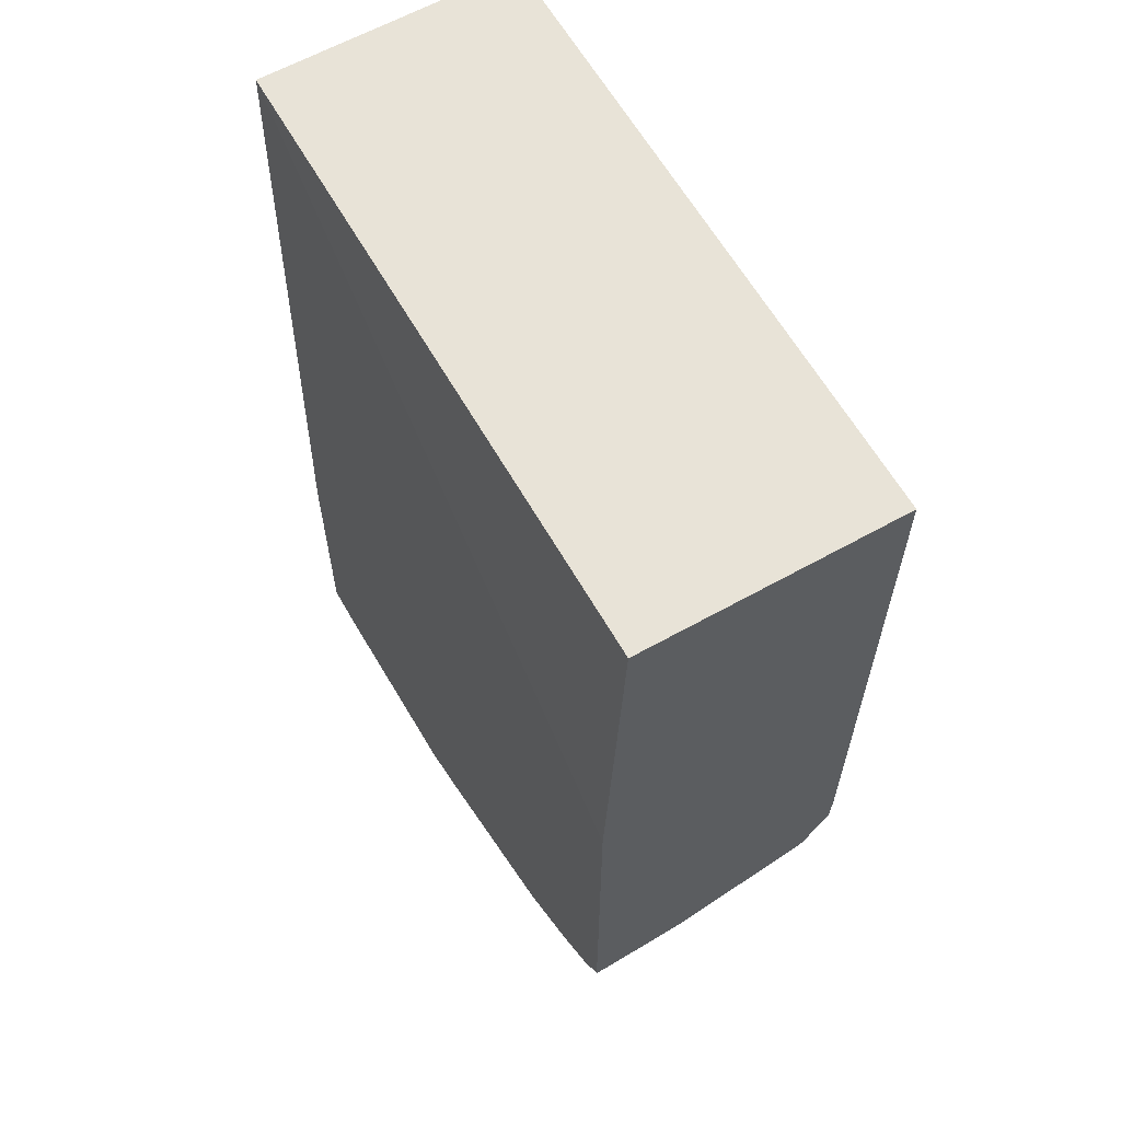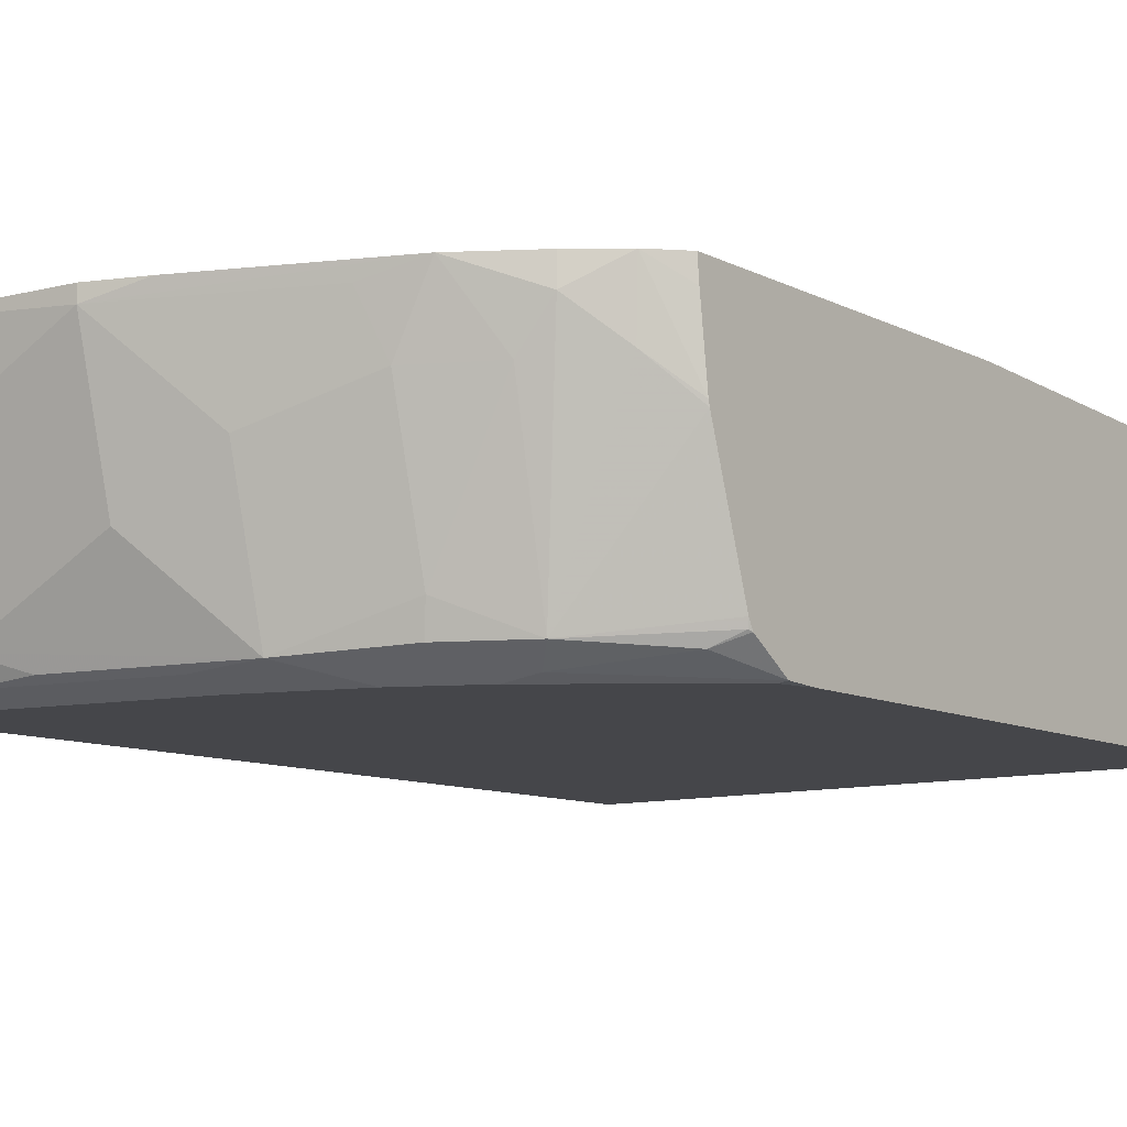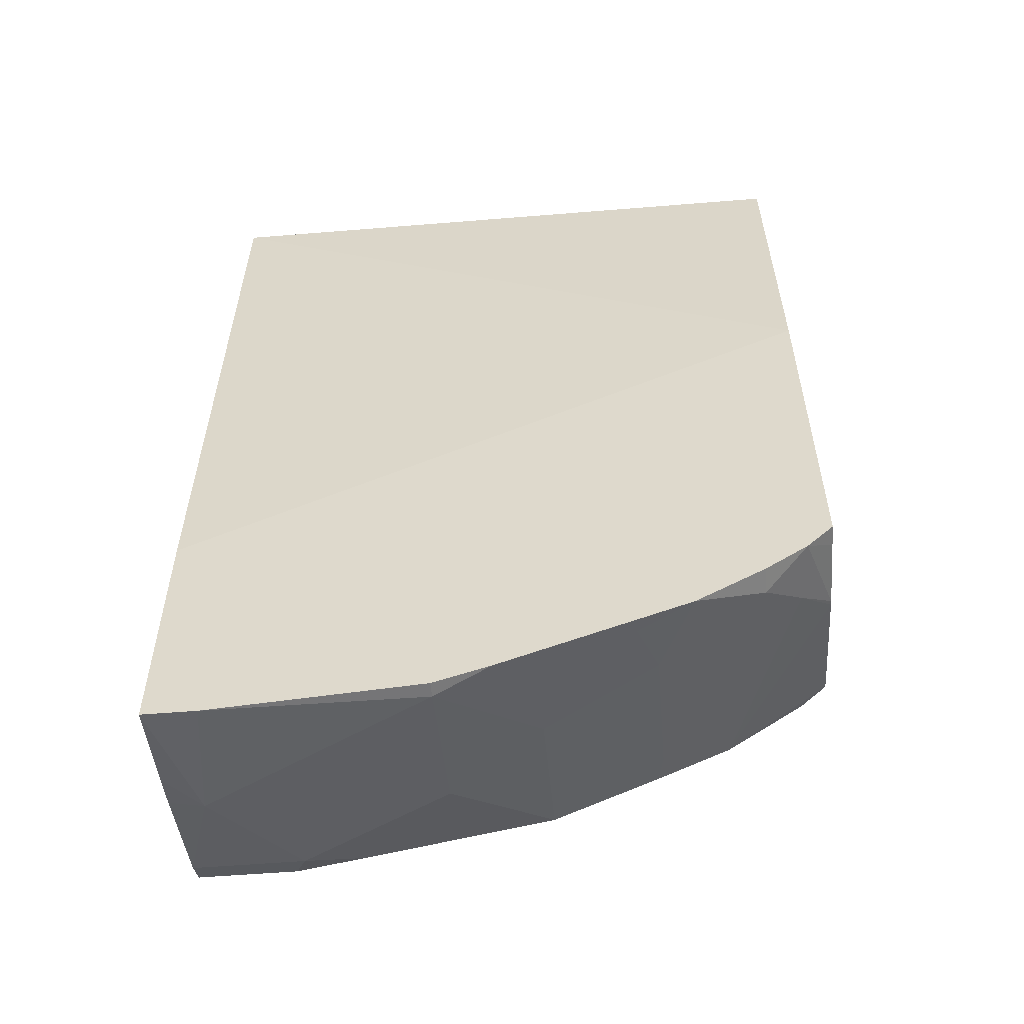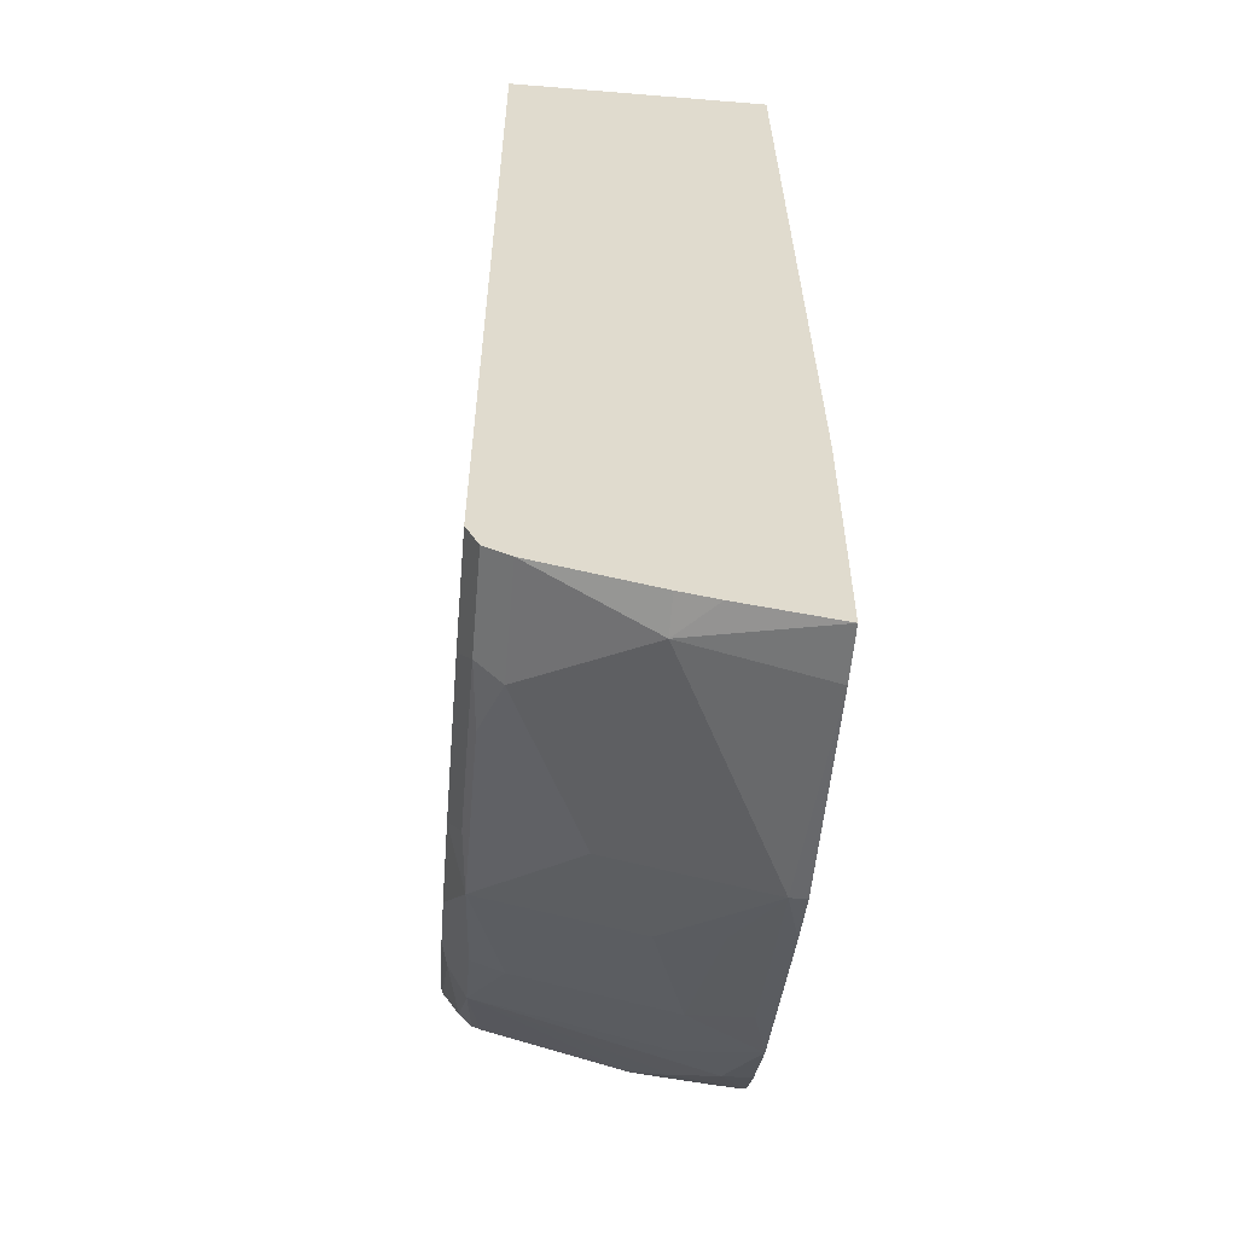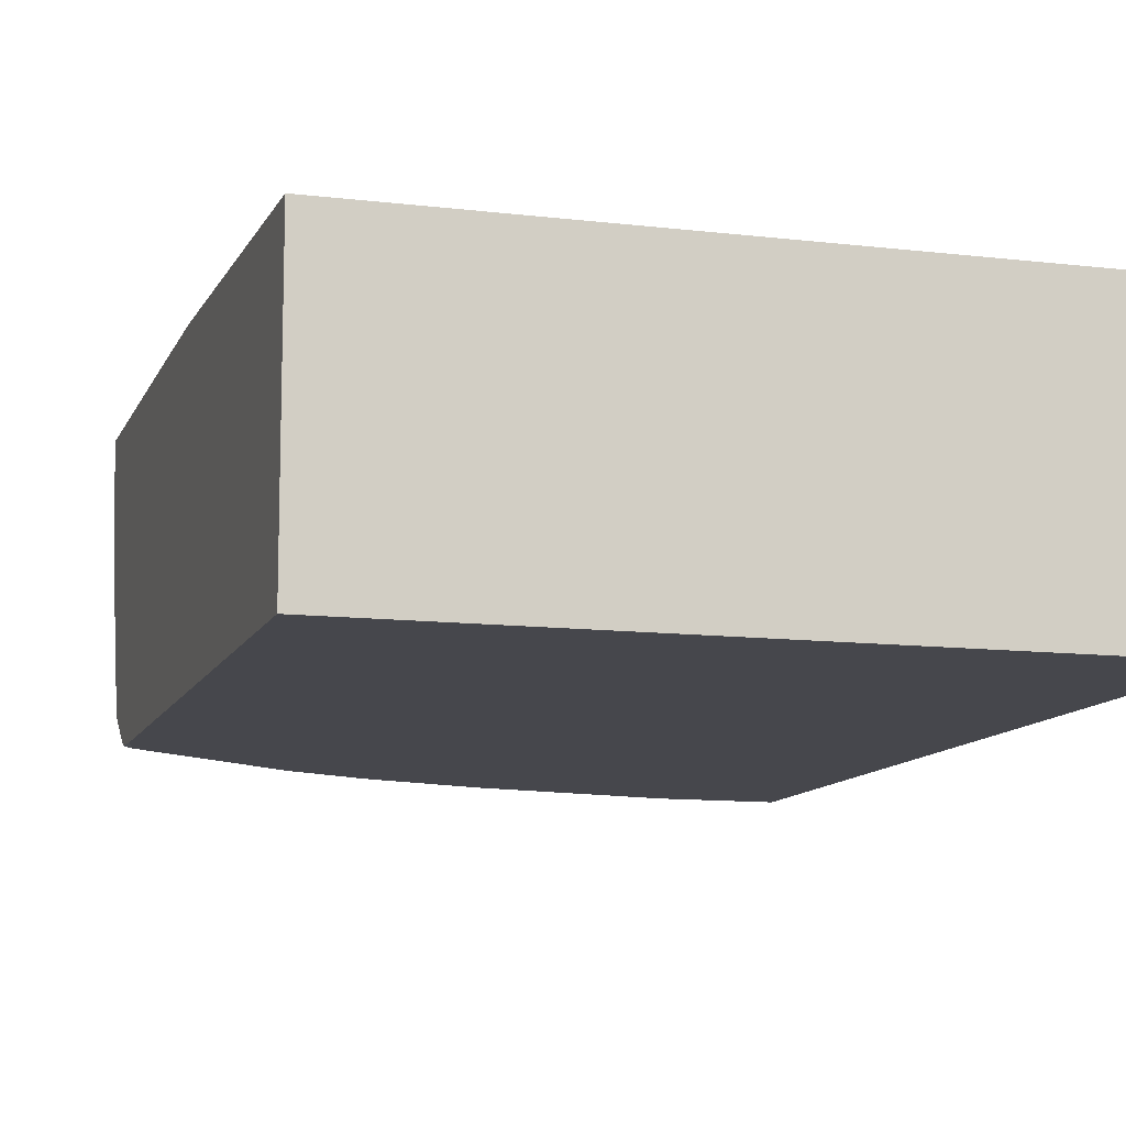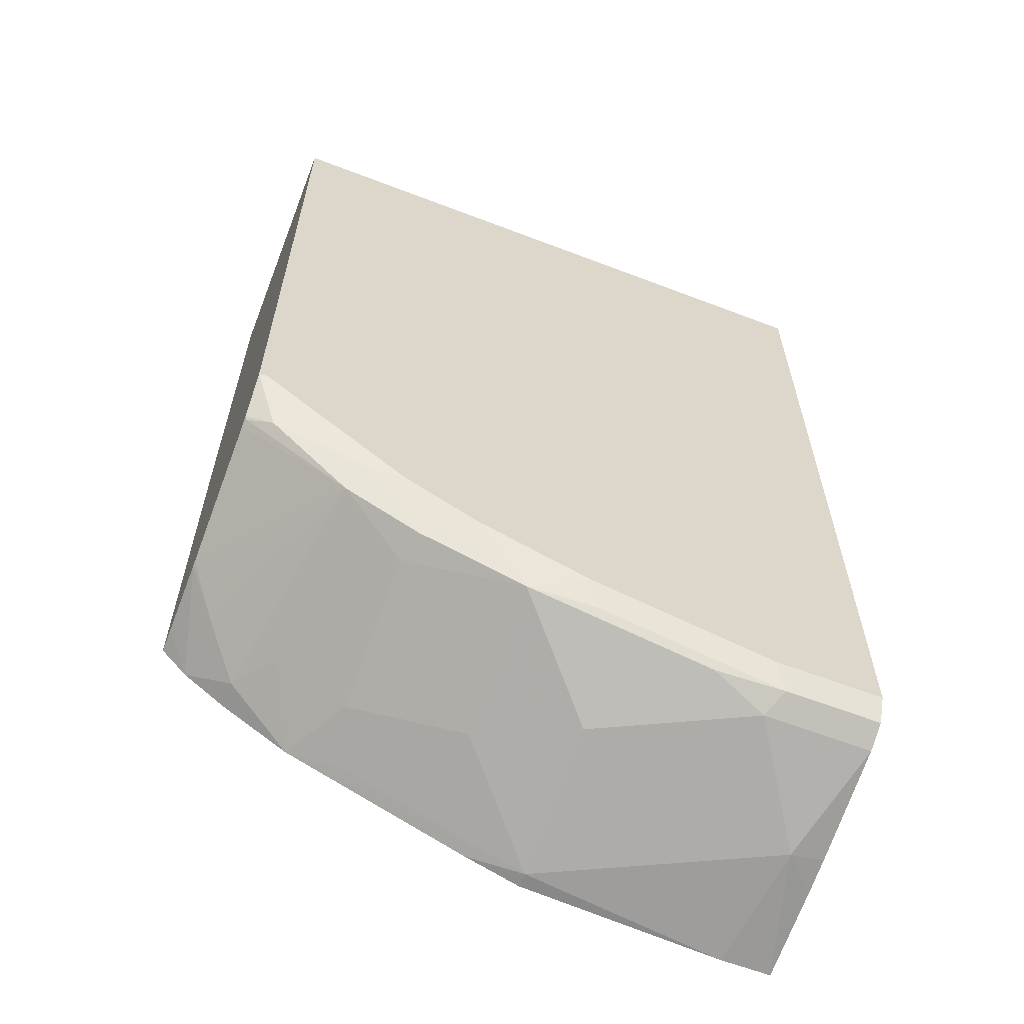
<metadata>
{"format":"obj","ext":"obj","renderer":"f3d","projection":"perspective","resolution":1024,"background":"white","views":[{"elev":62.1,"azim":-119.6,"up":"+Z"},{"elev":-9.9,"azim":-142.1,"up":"+Y"},{"elev":-55.8,"azim":-175.1,"up":"+Z"},{"elev":-57.2,"azim":85.1,"up":"+Z"},{"elev":-11.0,"azim":-16.5,"up":"+Y"},{"elev":-61.6,"azim":-21.3,"up":"+Z"}]}
</metadata>
<code>
v 0.01676 -0.4618 0.1313
v -0.2879 -0.4545 -0.04345
v -0.2879 -0.4618 0.1313
v 0.01676 -0.5861 0.1313
v 0.01676 -0.4545 -0.2079
v -0.2879 -0.4545 -0.2256
v -0.2879 -0.5861 0.1313
v 0.01676 -0.5861 -0.2841
v 0.01676 -0.4545 -0.3278
v -0.275 -0.4545 -0.2394
v -0.2879 -0.4656 -0.2246
v -0.2879 -0.5861 -0.1598
v -0.03553 -0.5861 -0.2841
v 0.01676 -0.5856 -0.2851
v 0.01676 -0.4983 -0.3197
v -3.2e-06 -0.5151 -0.3197
v -0.008146 -0.4545 -0.3278
v -0.2723 -0.4855 -0.2368
v -0.2879 -0.5011 -0.2201
v -0.2546 -0.4545 -0.2546
v -0.2546 -0.4677 -0.2546
v -0.2879 -0.5854 -0.1768
v -0.2842 -0.5861 -0.1776
v -0.1244 -0.5861 -0.2664
v -0.02962 -0.5802 -0.296
v 0.01676 -0.5802 -0.296
v 0.01676 -0.5151 -0.316
v -0.1066 -0.4618 -0.3197
v 0.01676 -0.5684 -0.3019
v -0.03553 -0.5684 -0.3019
v -0.1066 -0.4545 -0.3197
v -0.2368 -0.5743 -0.2368
v -0.2879 -0.5037 -0.2195
v -0.2217 -0.4545 -0.275
v -0.2398 -0.4885 -0.2575
v -0.2879 -0.5824 -0.1813
v -0.2753 -0.5773 -0.2042
v -0.2279 -0.5832 -0.2279
v -0.2131 -0.5861 -0.2309
v -0.151 -0.5773 -0.2753
v -0.1184 -0.5802 -0.2783
v -0.1776 -0.5861 -0.2486
v -0.06219 -0.5773 -0.293
v -0.1329 -0.4545 -0.3105
v -0.1066 -0.5328 -0.3019
v -0.151 -0.5062 -0.293
v -0.1421 -0.4796 -0.3019
v -0.2042 -0.4885 -0.2753
v -0.1954 -0.4618 -0.2841
v -0.222 -0.524 -0.2575
v -0.2042 -0.5595 -0.2575
v -0.2013 -0.5743 -0.2546
v -0.2871 -0.5713 -0.1983
v -0.2879 -0.5674 -0.1991
v -0.2879 -0.5721 -0.1967
v -0.1865 -0.5773 -0.2575
v -0.2879 -0.5705 -0.1975
f 25 41 43
f 28 48 49
f 28 49 34
f 28 47 48
f 28 46 47
f 28 40 46
f 28 45 40
f 28 44 31
f 25 29 26
f 25 30 29
f 25 43 30
f 24 42 40
f 18 32 33
f 24 40 41
f 23 38 39
f 22 38 23
f 22 37 38
f 22 36 37
f 21 35 32
f 21 34 35
f 20 34 21
f 18 33 19
f 18 21 32
f 28 34 44
f 24 41 25
f 30 43 40
f 53 55 57
f 32 35 50
f 53 57 54
f 17 28 31
f 48 51 50
f 46 48 47
f 40 43 41
f 40 48 46
f 40 51 48
f 40 52 51
f 40 56 52
f 39 40 42
f 39 56 40
f 38 56 39
f 38 52 56
f 37 55 53
f 36 55 37
f 35 48 50
f 34 49 48
f 34 48 35
f 32 54 33
f 32 53 54
f 32 37 53
f 32 38 37
f 32 52 38
f 32 51 52
f 32 50 51
f 30 40 45
f 16 45 28
f 15 27 16
f 16 29 30
f 2 33 54
f 2 19 33
f 2 11 19
f 2 6 11
f 2 10 6
f 2 20 10
f 2 34 20
f 2 44 34
f 2 31 44
f 2 17 31
f 2 9 17
f 2 54 57
f 2 5 9
f 1 9 5
f 1 15 9
f 1 27 15
f 1 29 27
f 1 26 29
f 1 14 26
f 1 8 14
f 1 4 8
f 1 7 4
f 1 2 3
f 16 30 45
f 1 5 2
f 2 57 55
f 1 3 7
f 2 36 22
f 2 55 36
f 14 25 26
f 13 25 14
f 13 24 25
f 12 22 23
f 10 21 18
f 10 20 21
f 10 19 11
f 10 18 19
f 9 16 17
f 9 15 16
f 16 28 17
f 6 10 11
f 2 22 12
f 8 13 14
f 2 12 7
f 2 7 3
f 4 7 12
f 16 27 29
f 4 23 39
f 4 39 42
f 4 42 24
f 4 24 13
f 4 13 8
f 4 12 23

</code>
